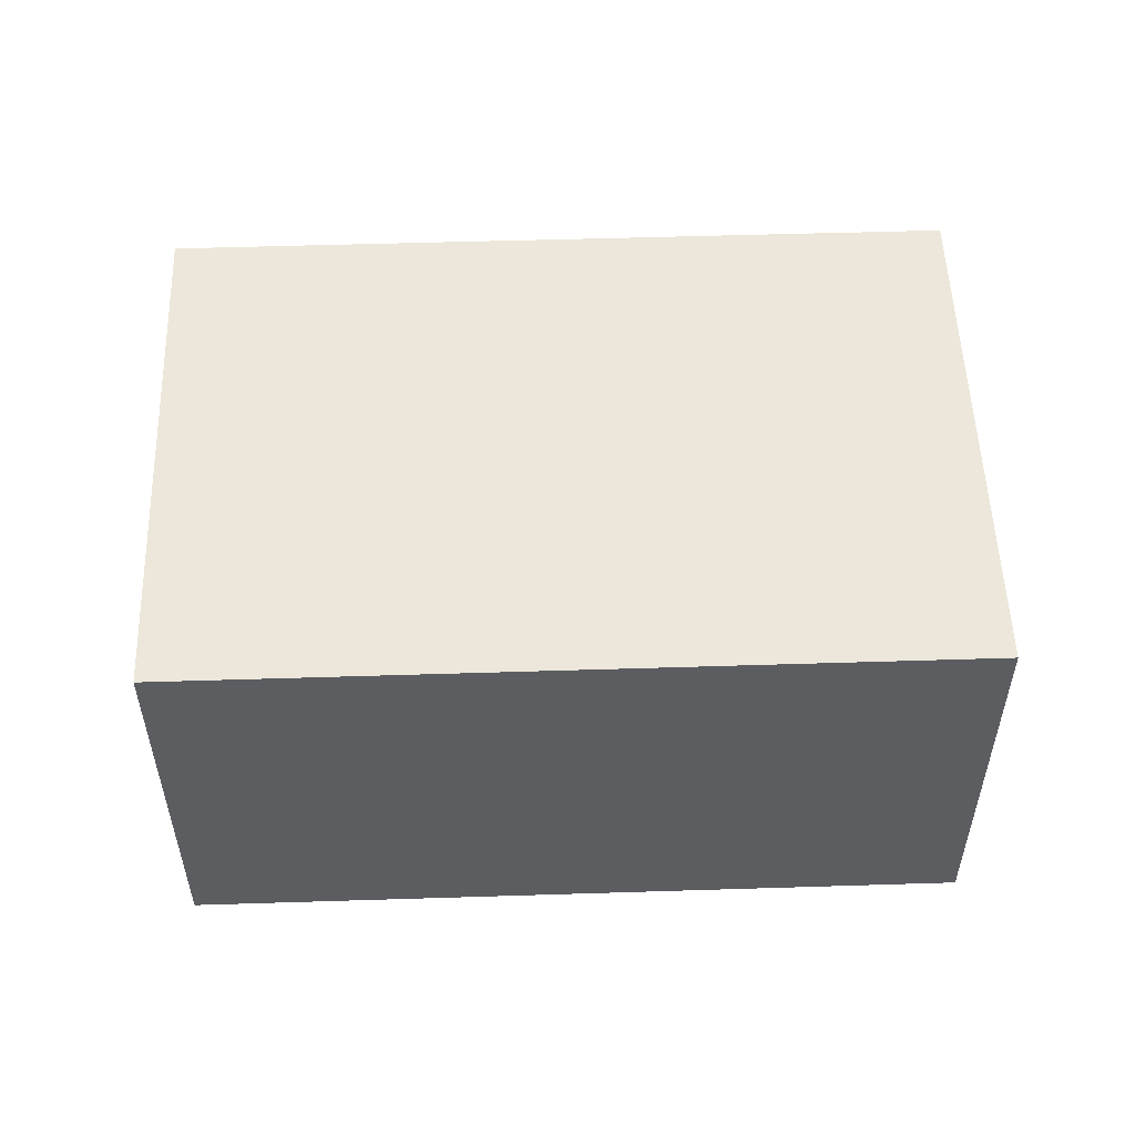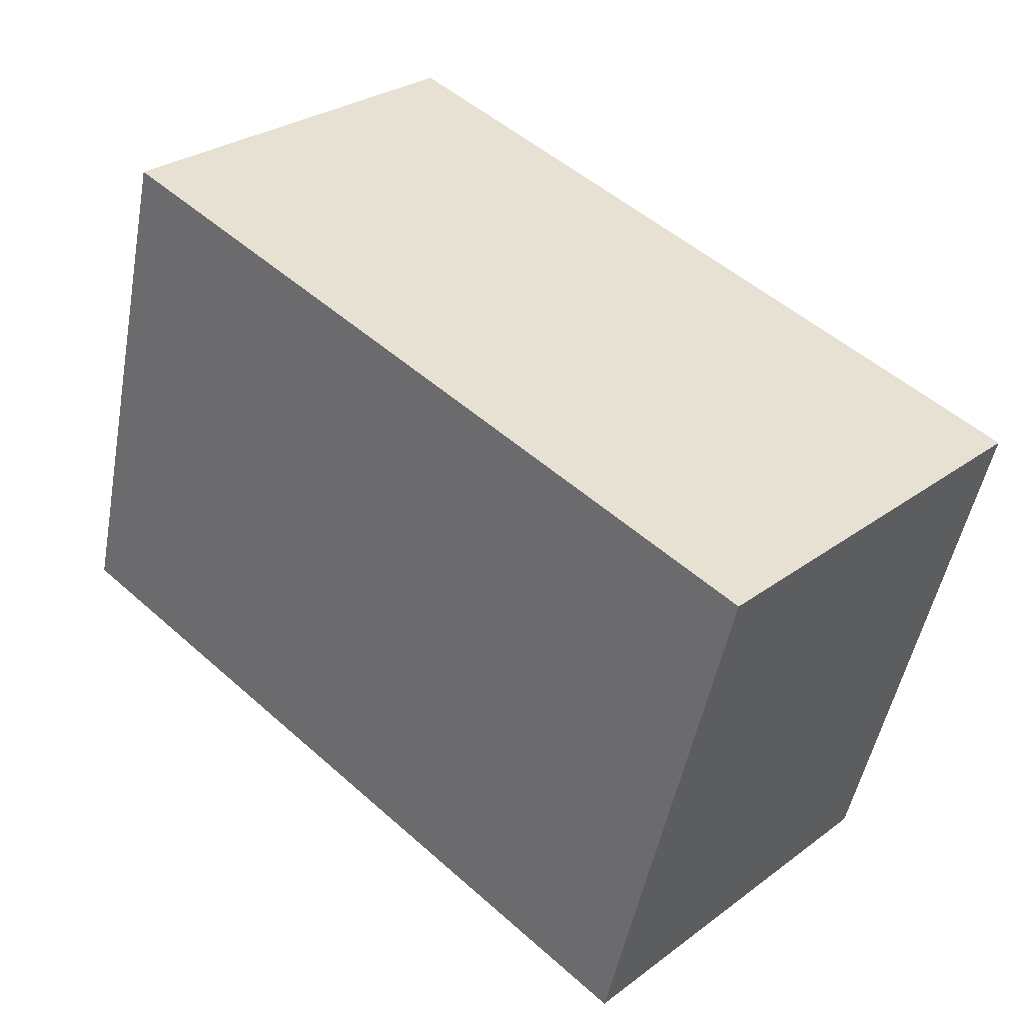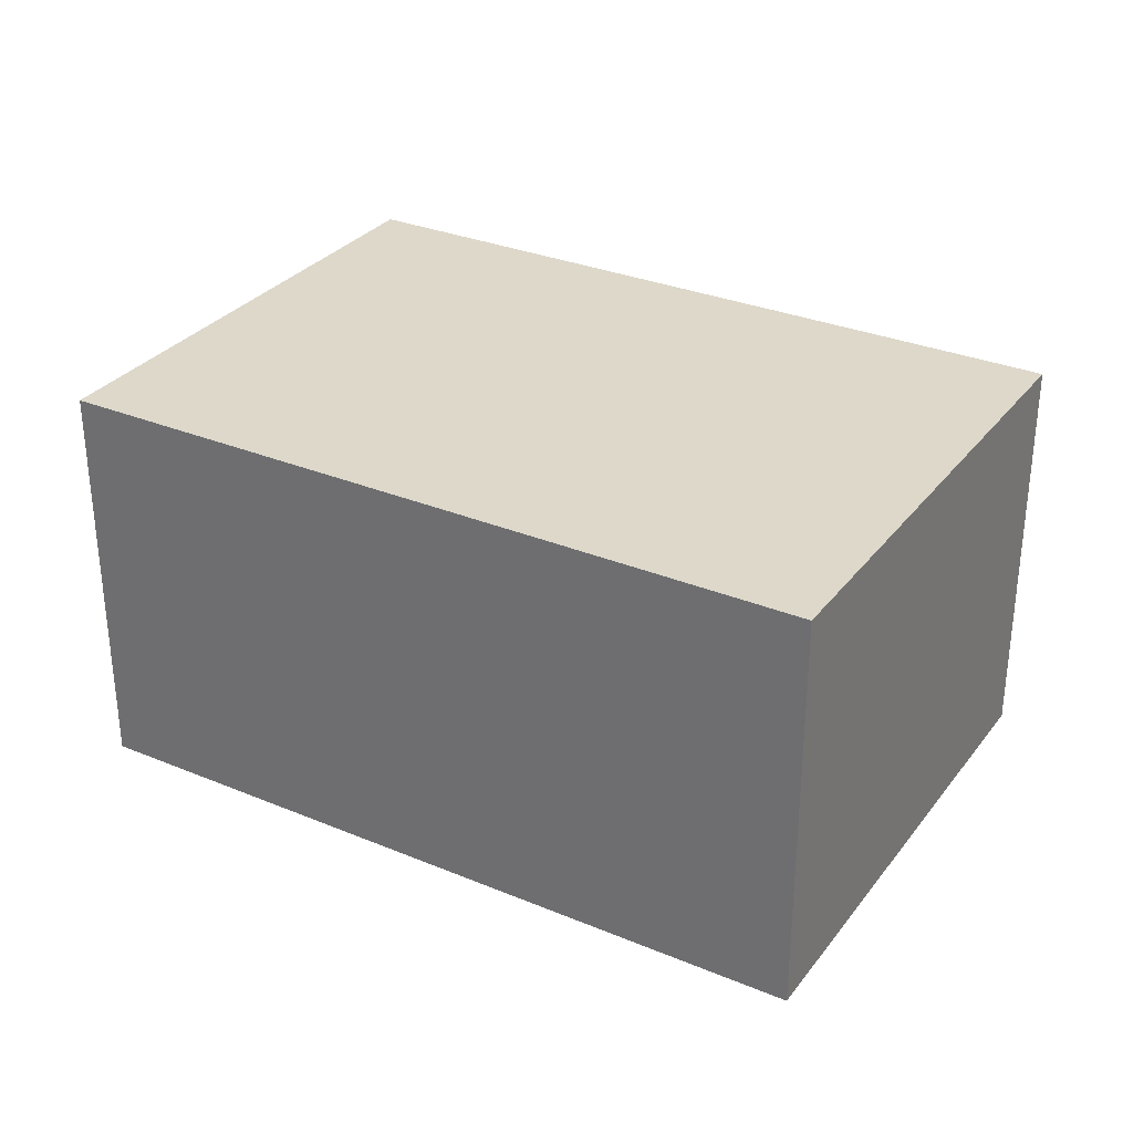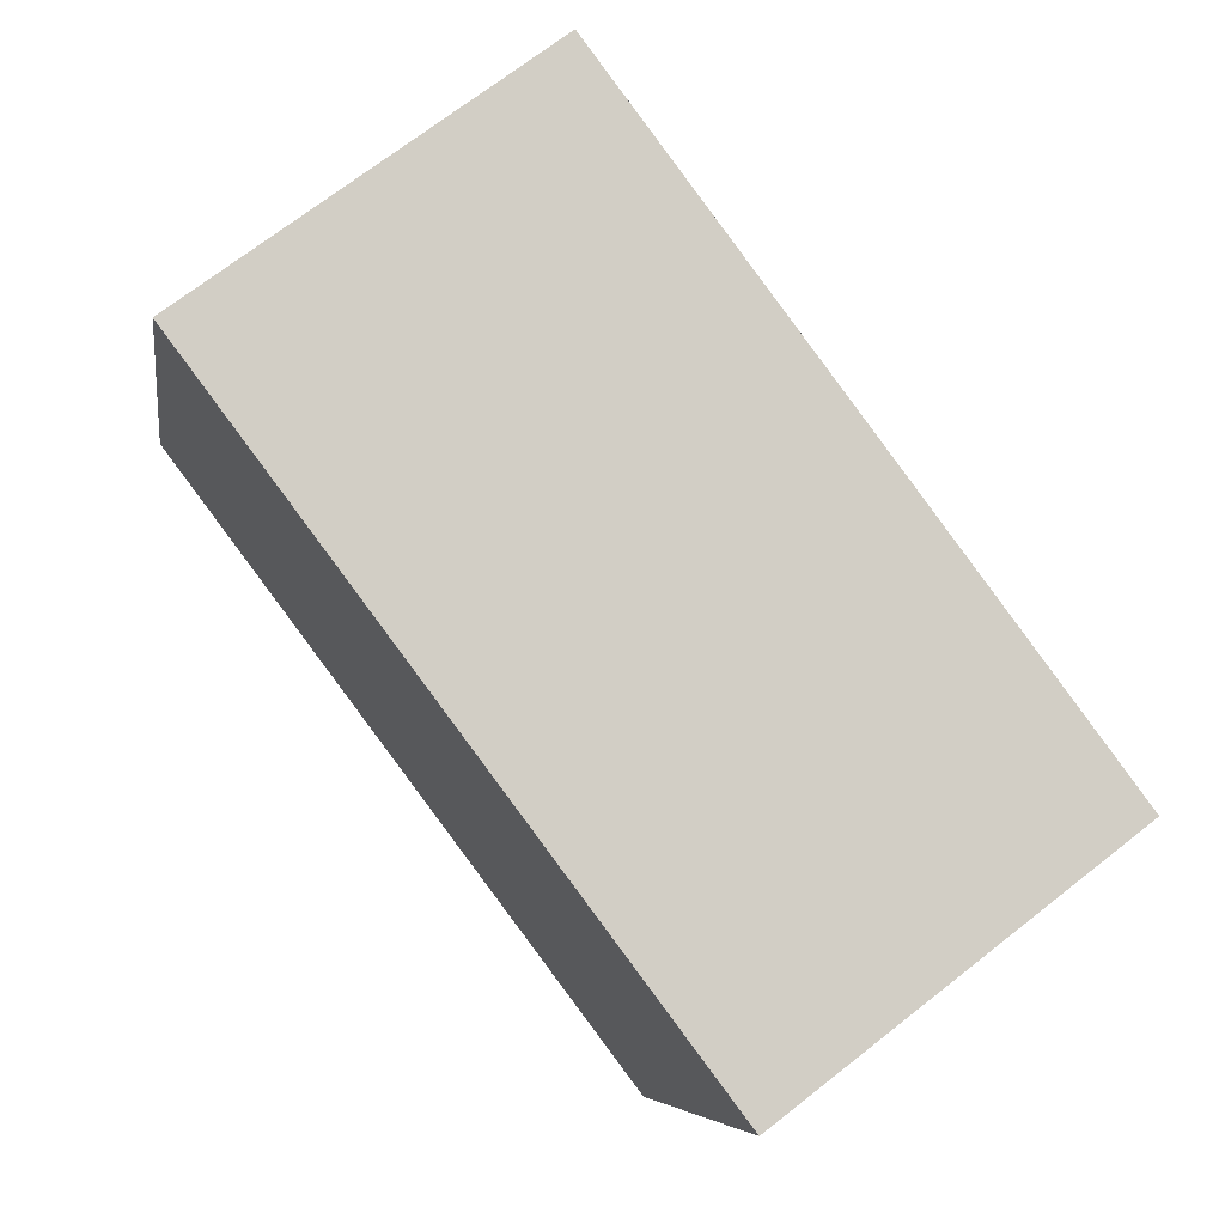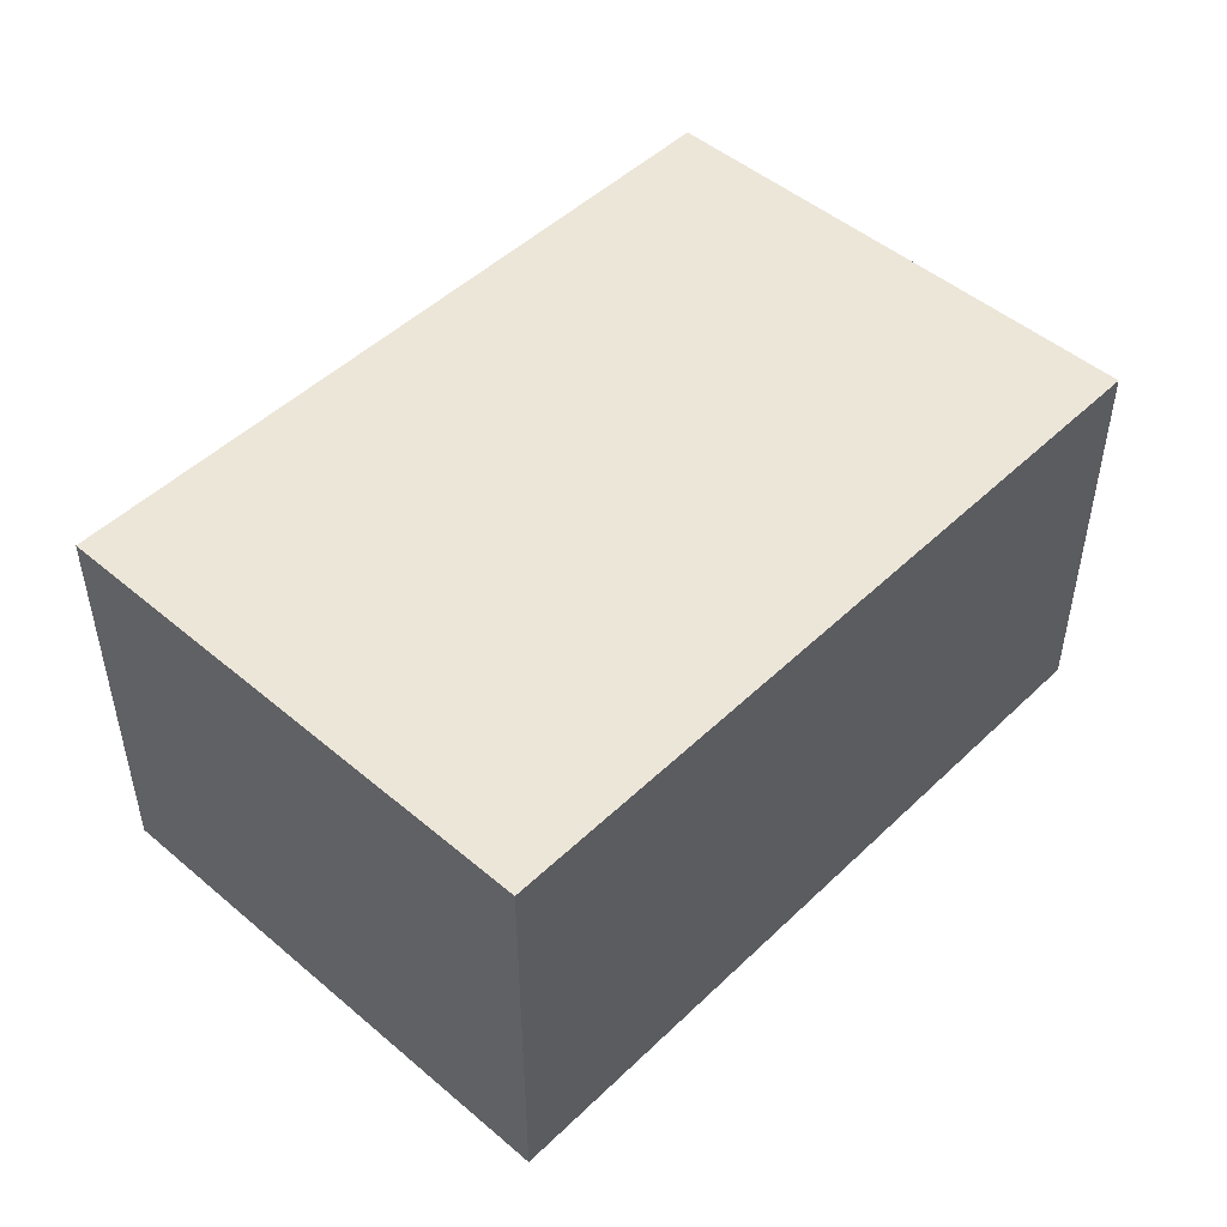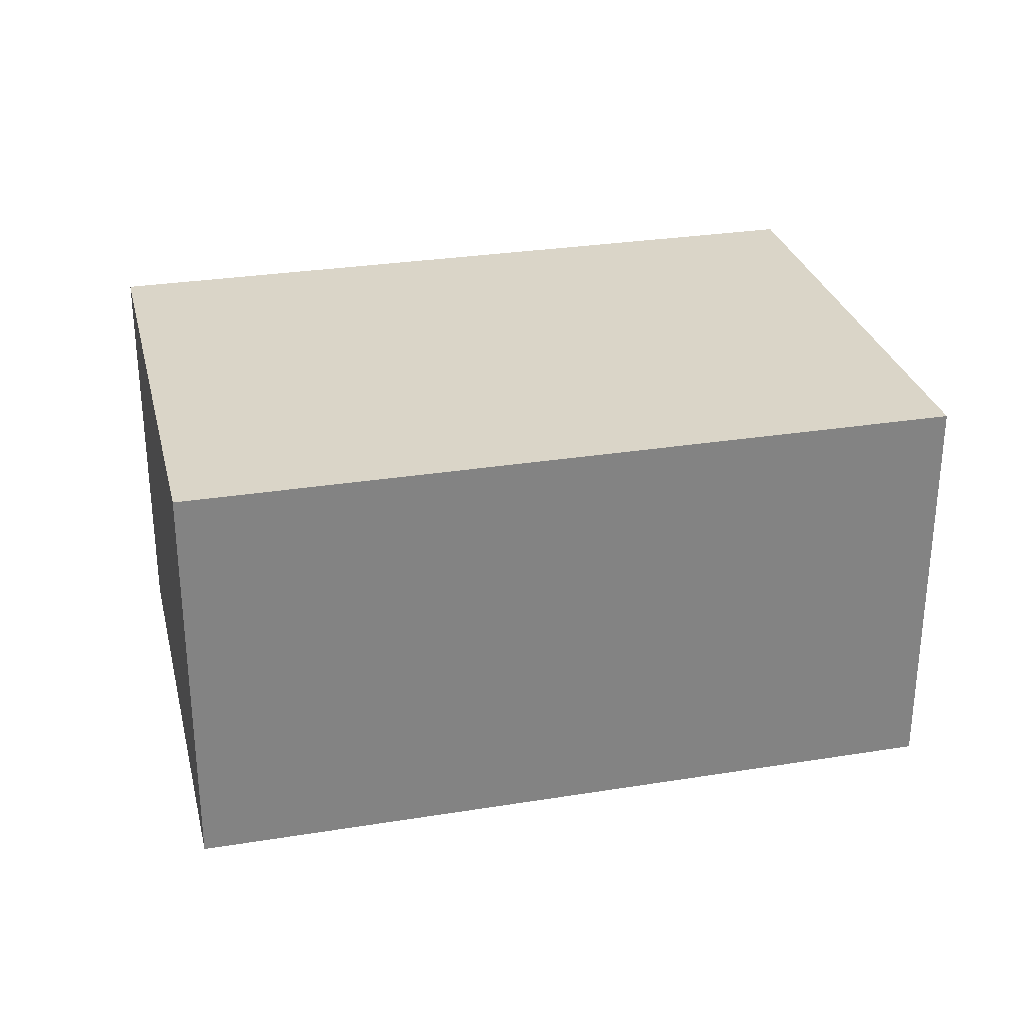
<metadata>
{"format":"obj","ext":"obj","renderer":"f3d","projection":"perspective","resolution":1024,"background":"white","views":[{"elev":53.4,"azim":-16.6,"up":"+Y"},{"elev":28.8,"azim":-137.6,"up":"+Z"},{"elev":31.0,"azim":16.0,"up":"+Y"},{"elev":71.3,"azim":-128.0,"up":"+Z"},{"elev":48.7,"azim":118.6,"up":"+Y"},{"elev":29.2,"azim":-28.1,"up":"+Y"}]}
</metadata>
<code>
v  3.296 1.788 0.863
v  0.586 1.788 -2.237
v  0 1.788 1.095e-16
v  3.882 1.788 -1.373
v  0 0 0
v  3.296 -5.284e-17 0.863
v  3.882 8.407e-17 -1.373
v  0.586 1.37e-16 -2.237
g defaultobject
f 1 2 3
f 2 1 4
f 5 1 3
f 1 5 6
f 6 4 1
f 4 6 7
f 7 2 4
f 2 7 8
f 8 3 2
f 3 8 5
f 8 6 5
f 6 8 7

</code>
